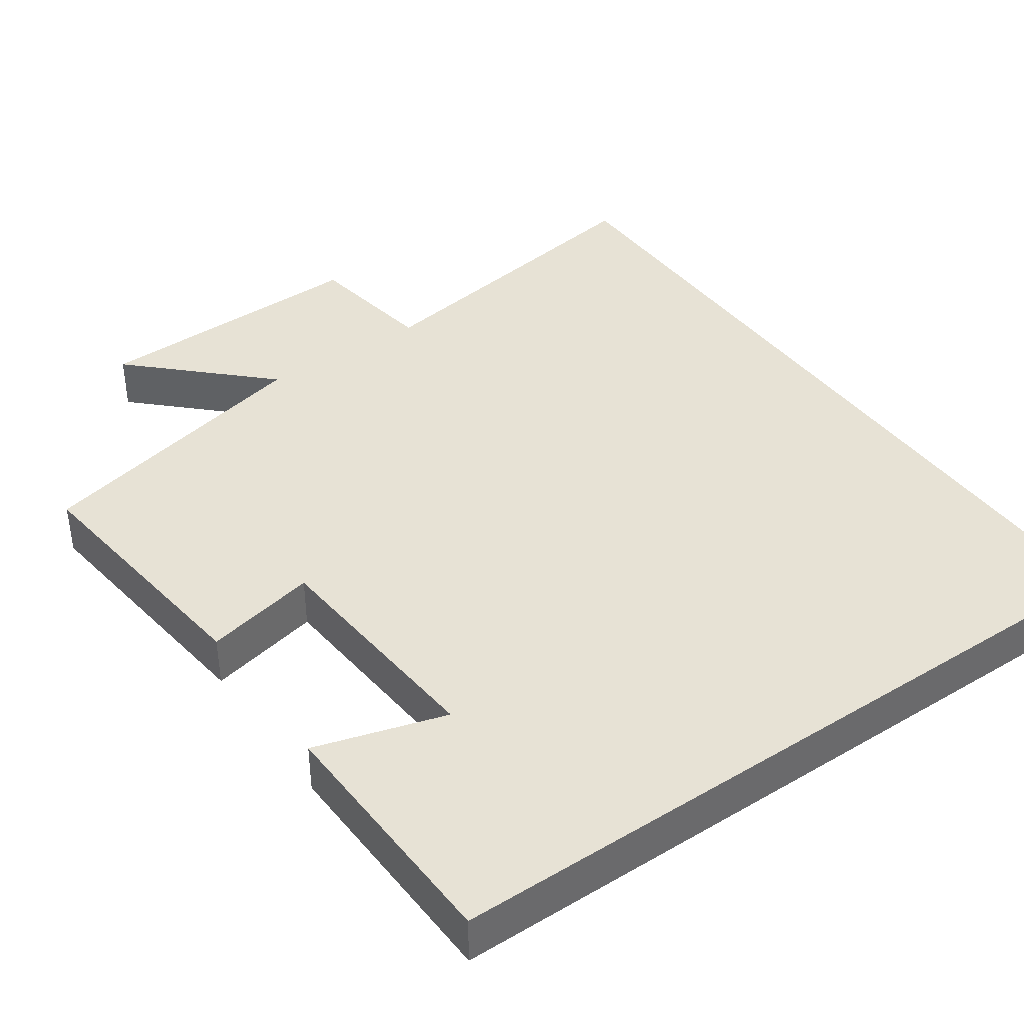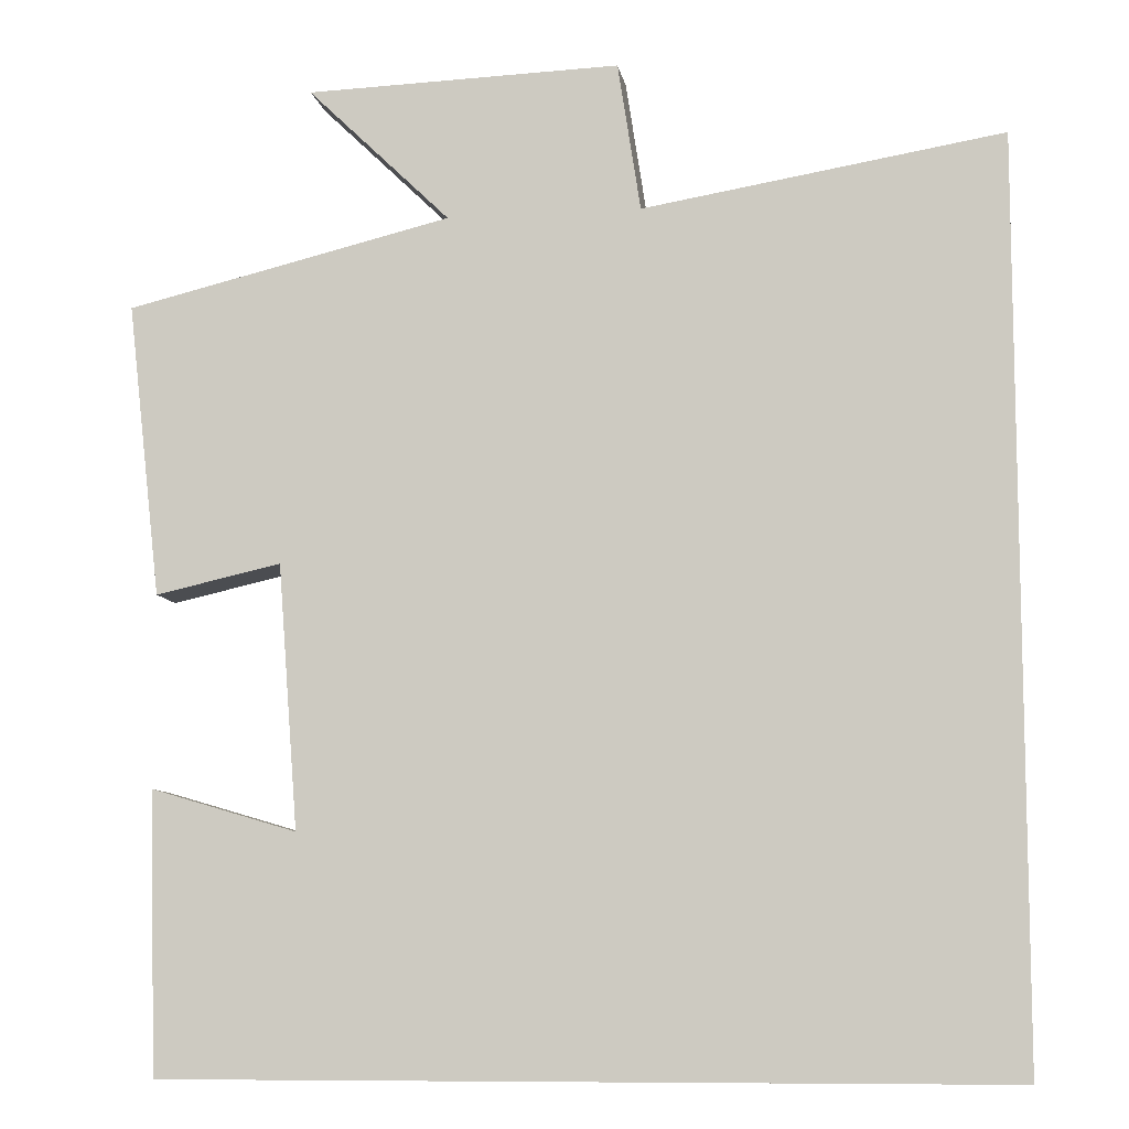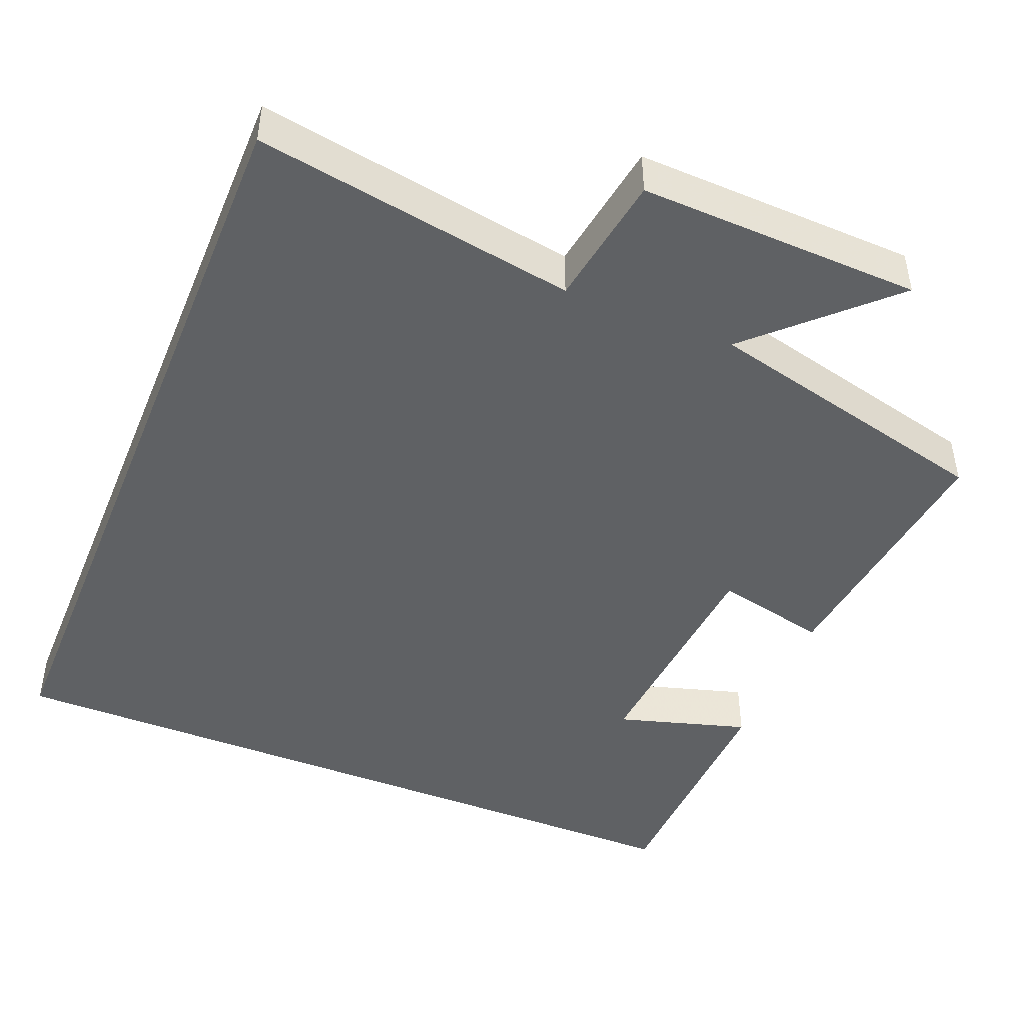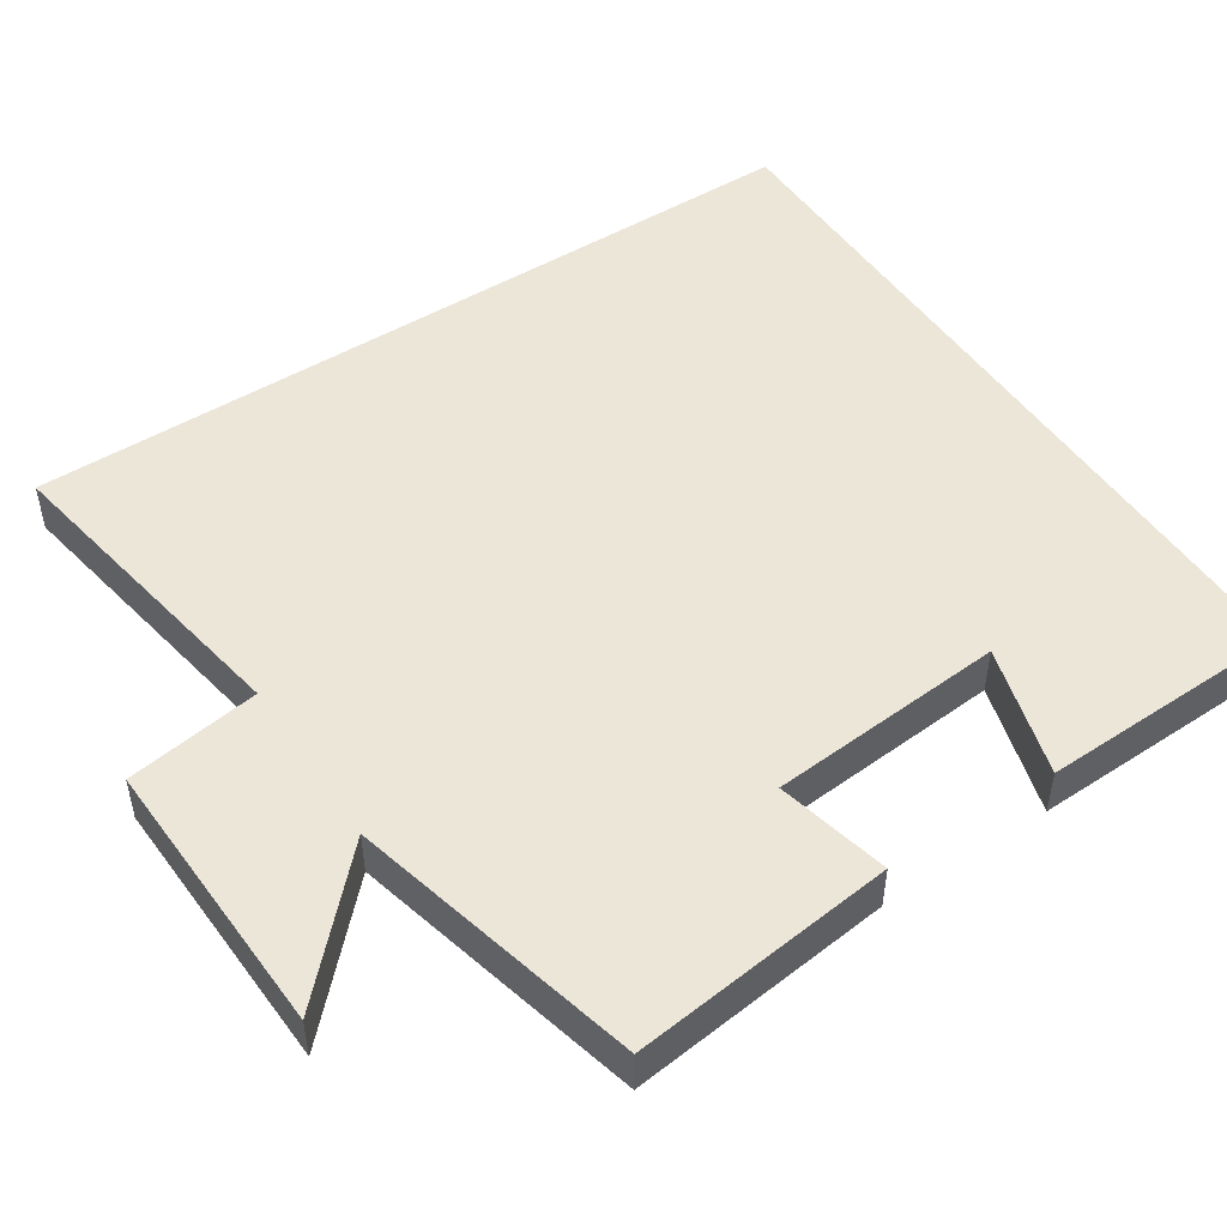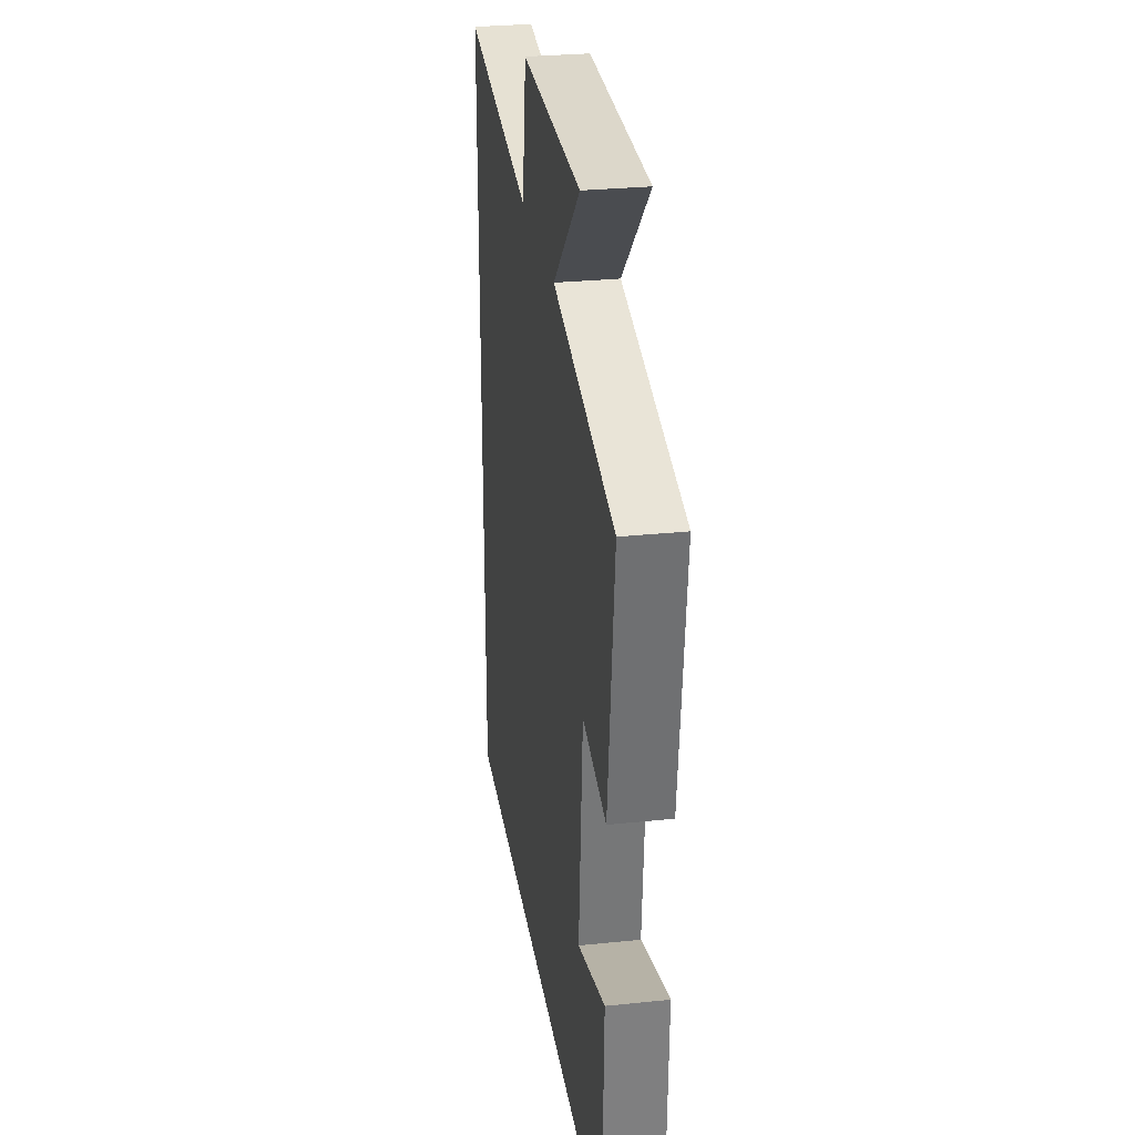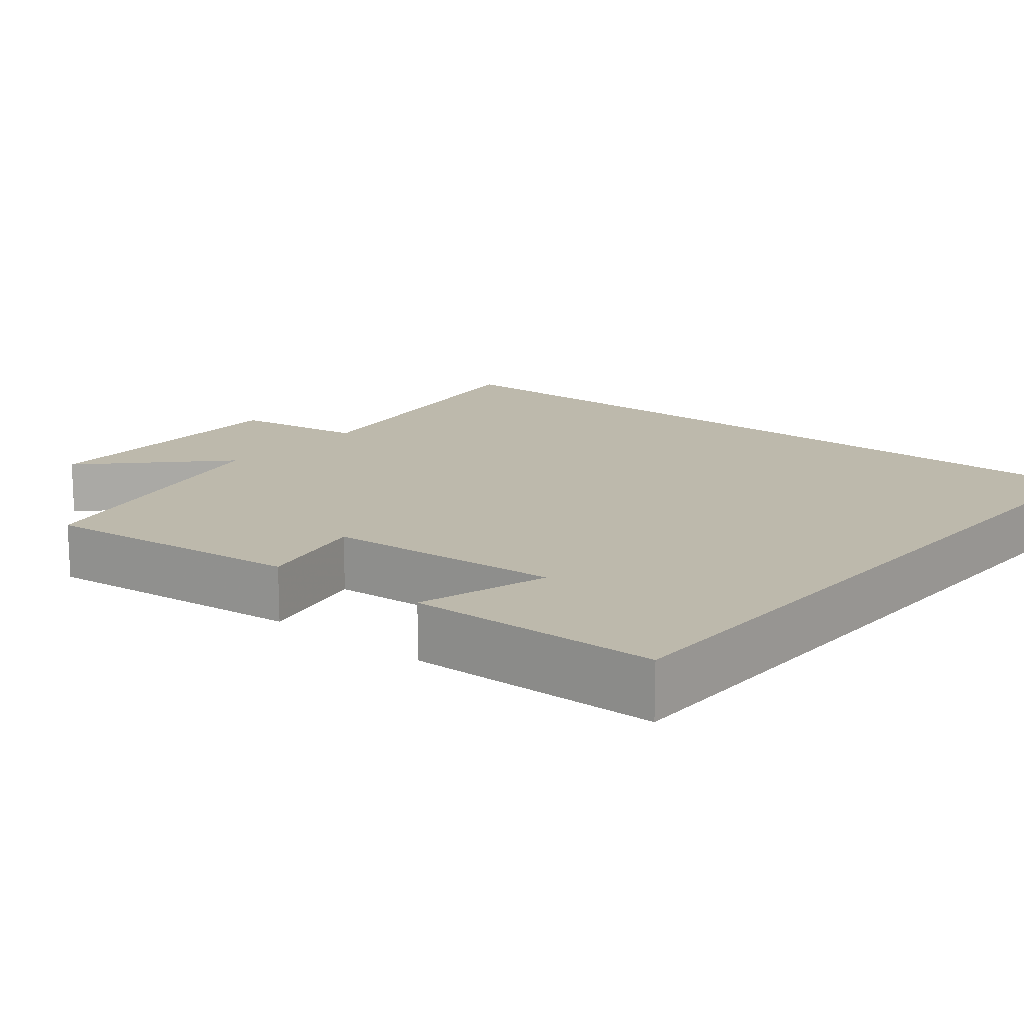
<metadata>
{"format":"obj","ext":"obj","renderer":"f3d","projection":"perspective","resolution":1024,"background":"white","views":[{"elev":40.1,"azim":145.1,"up":"+Y"},{"elev":-9.0,"azim":-170.6,"up":"+Z"},{"elev":-45.9,"azim":-22.2,"up":"+Y"},{"elev":49.4,"azim":56.5,"up":"+Y"},{"elev":28.9,"azim":81.2,"up":"+Z"},{"elev":15.0,"azim":129.7,"up":"+Y"}]}
</metadata>
<code>
v 0.49 0.07 -0.5
v -0.5 0.07 -0.5
v -0.5 0.07 0.57
v -0.076 0.07 0.5
v -0.049 0.07 0.676
v 0.323 0.07 0.664
v 0.154 0.07 0.5
v 0.54 0.07 0.407
v 0.5 0.07 0.059
v 0.351 0.07 0.092
v 0.327 0.07 -0.22
v 0.5 0.07 -0.169
v 0.49 0 -0.5
v -0.5 0 -0.5
v -0.5 0 0.57
v -0.076 0 0.5
v -0.049 0 0.676
v 0.323 0 0.664
v 0.154 0 0.5
v 0.54 0 0.407
v 0.5 0 0.059
v 0.351 0 0.092
v 0.327 0 -0.22
v 0.5 0 -0.169
f 11 12 1 2
f 10 11 2 3
f 7 8 9 10
f 4 5 6 7
f 4 7 10
f 3 4 10
f 14 13 24 23
f 15 14 23 22
f 22 21 20 19
f 19 18 17 16
f 22 19 16
f 22 16 15
f 1 13 14 2
f 2 14 15 3
f 3 15 16 4
f 4 16 17 5
f 5 17 18 6
f 6 18 19 7
f 7 19 20 8
f 8 20 21 9
f 9 21 22 10
f 10 22 23 11
f 11 23 24 12
f 12 24 13 1

</code>
